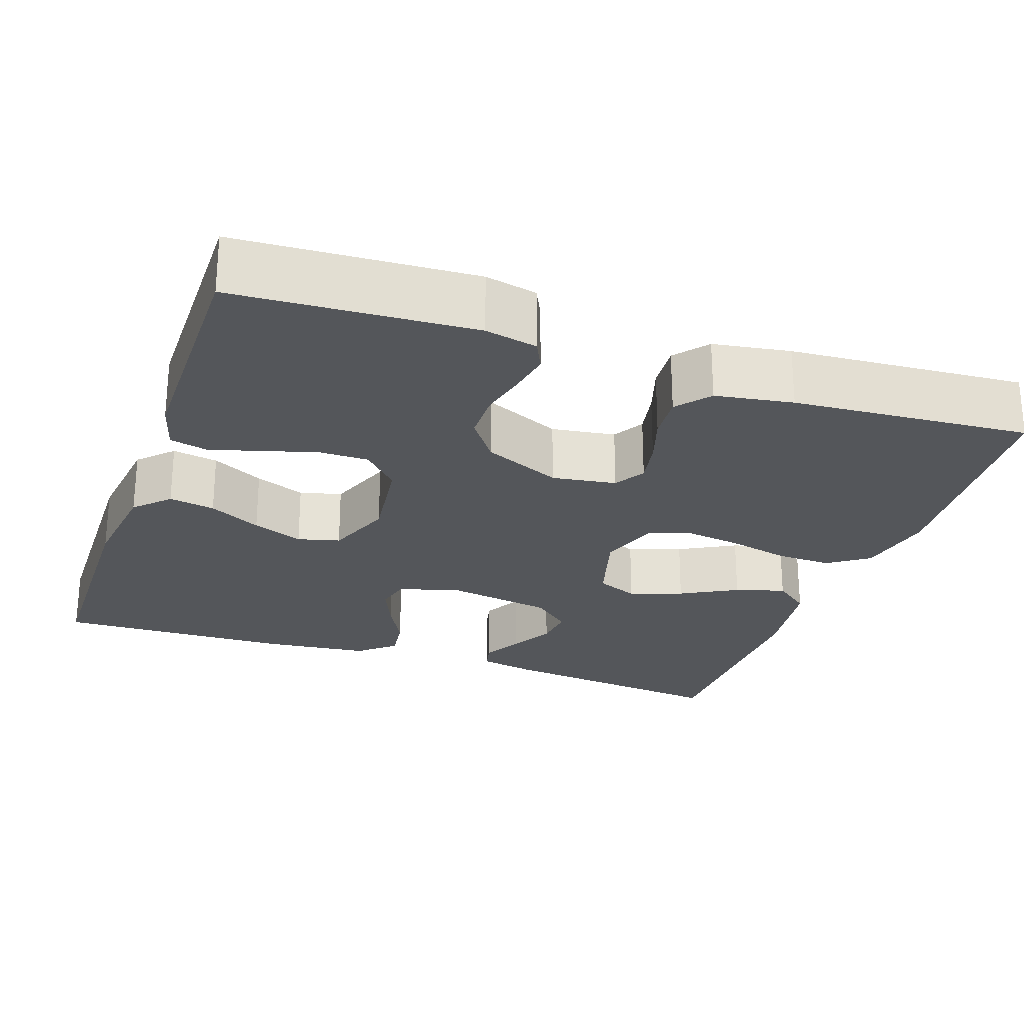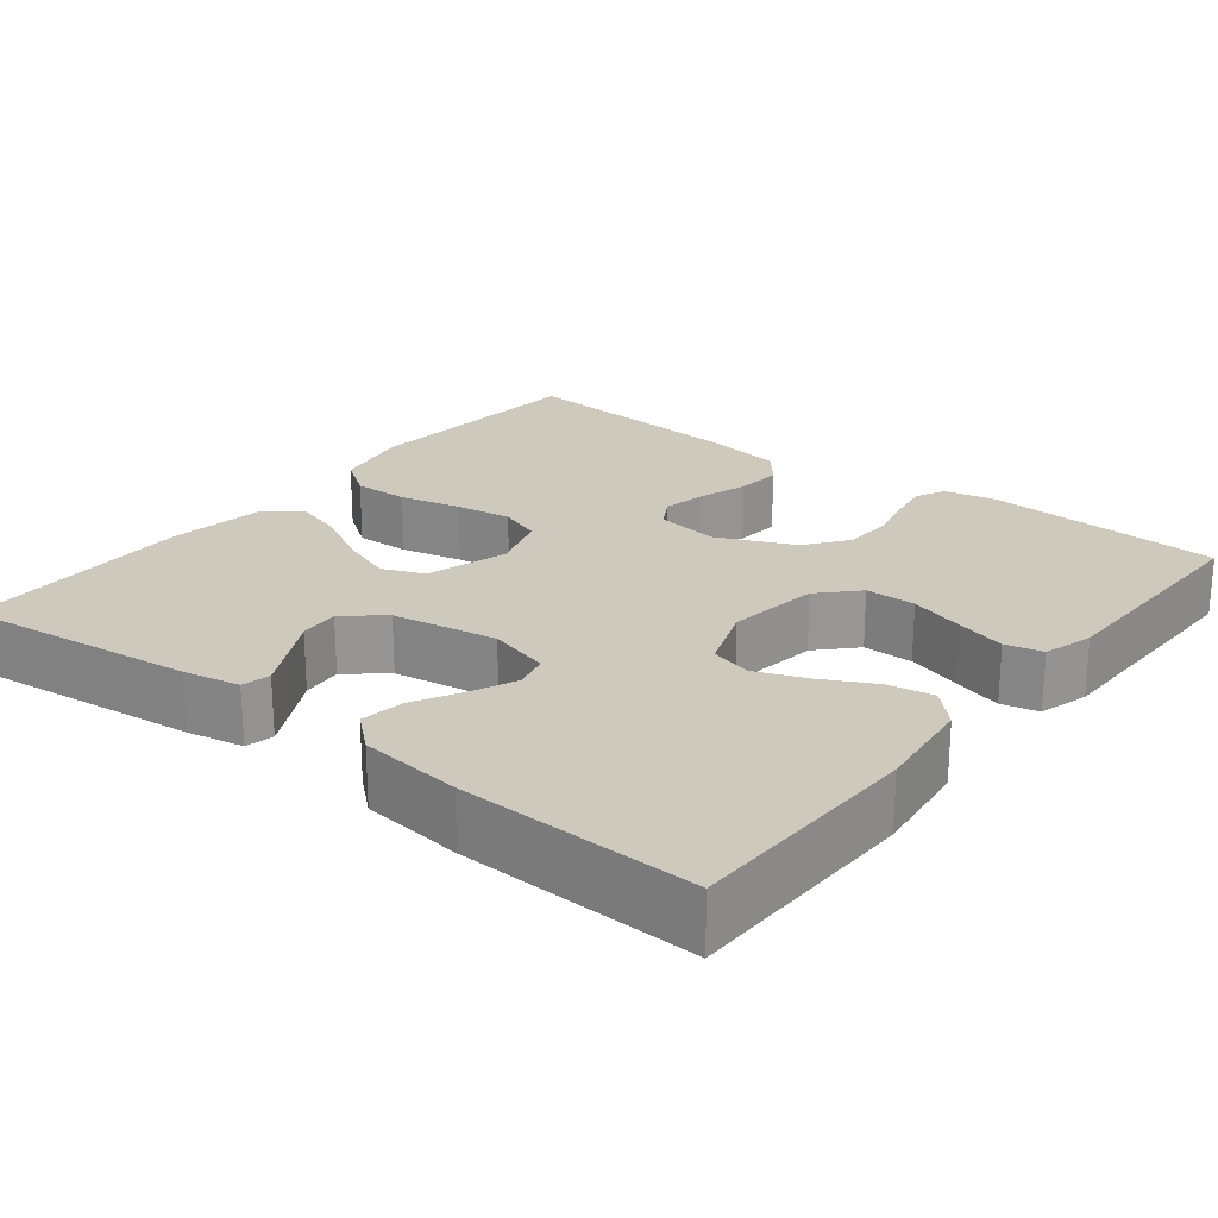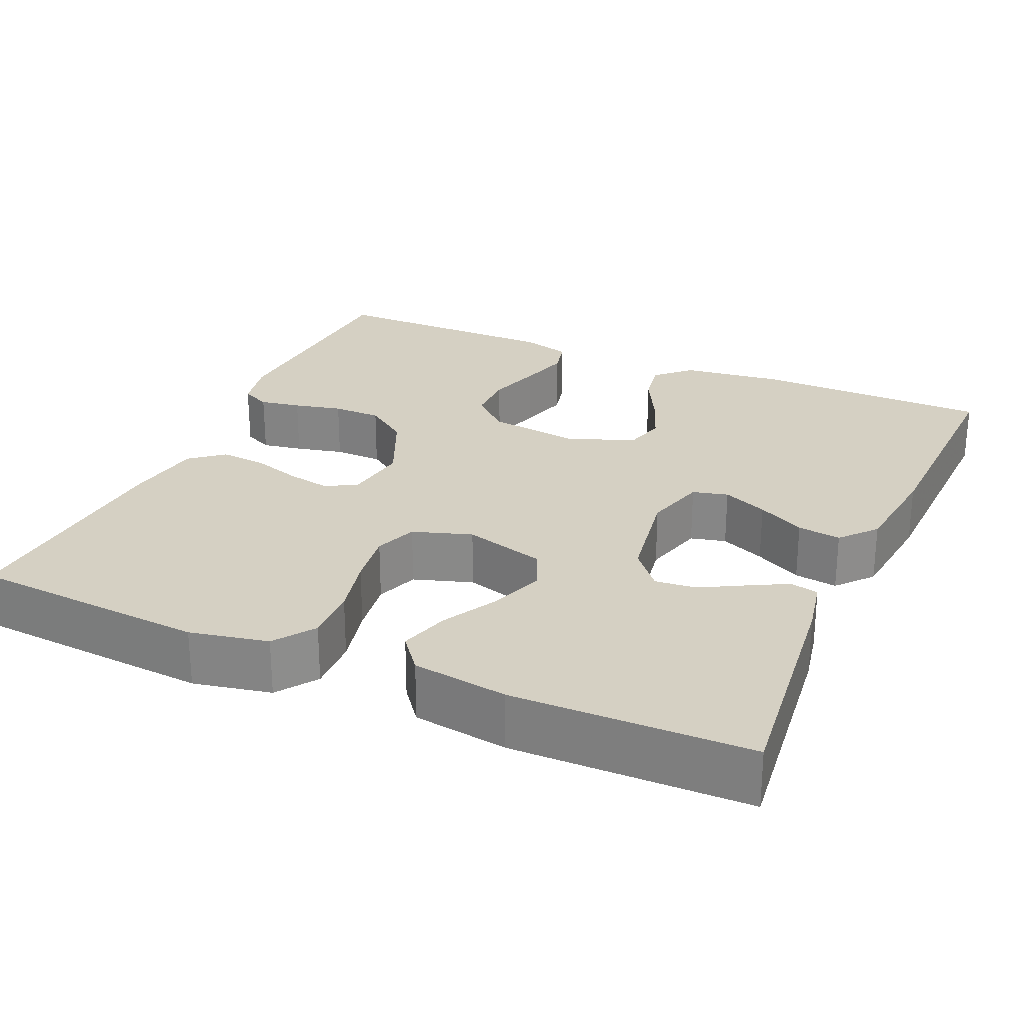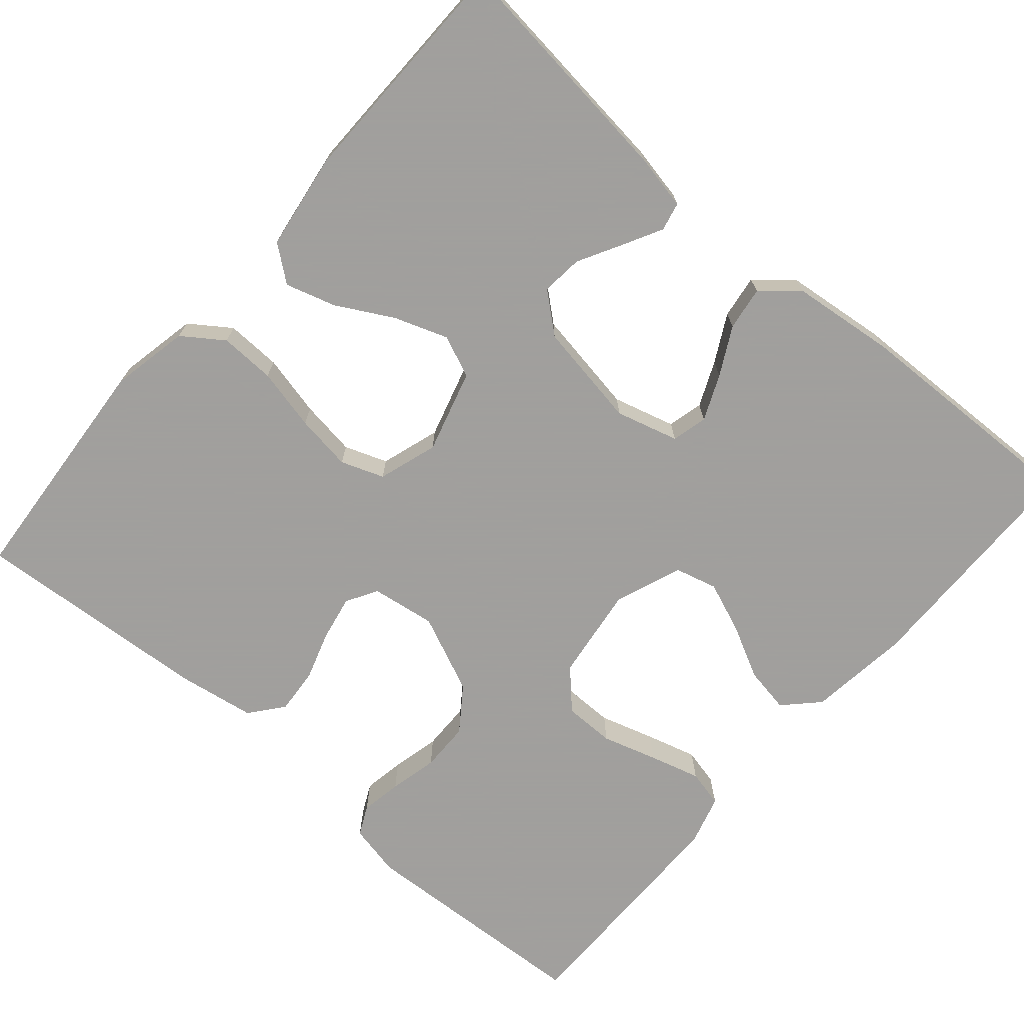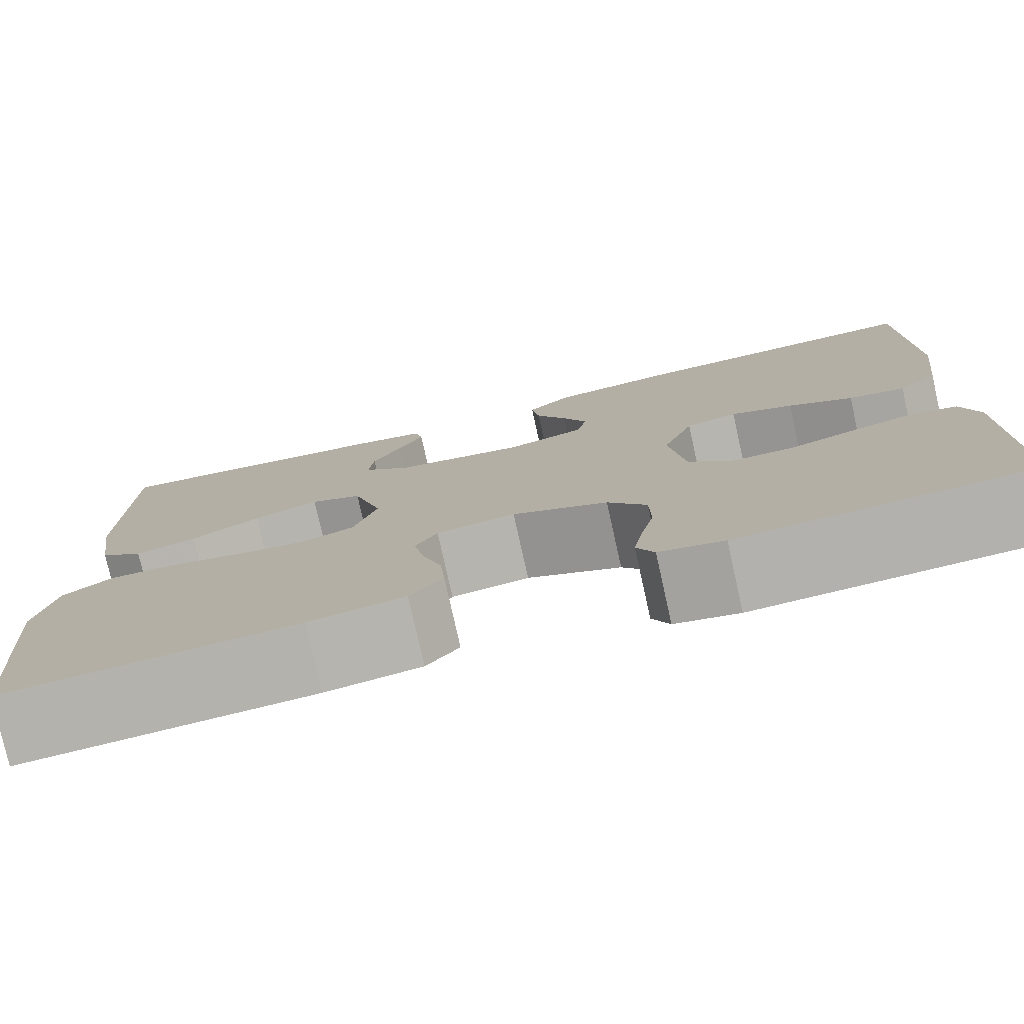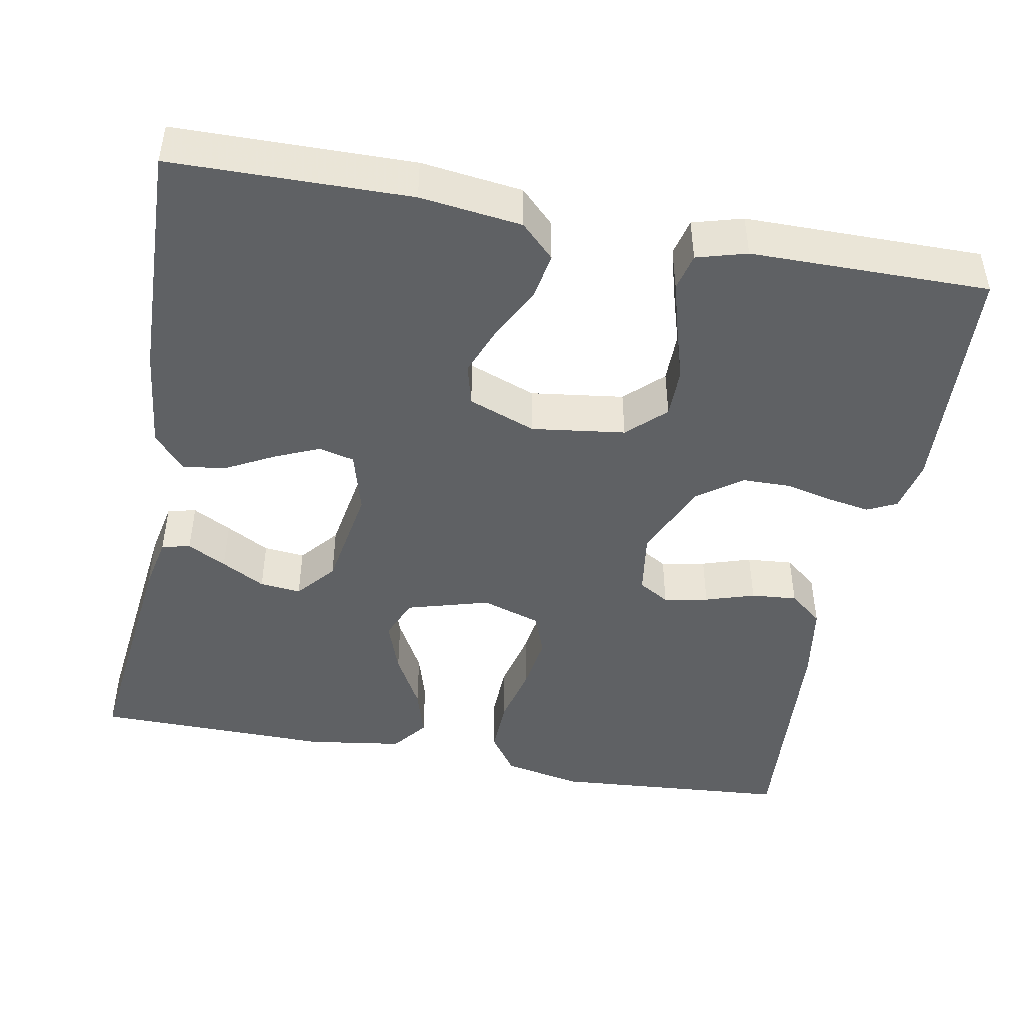
<metadata>
{"format":"obj","ext":"obj","renderer":"f3d","projection":"perspective","resolution":1024,"background":"white","views":[{"elev":-25.1,"azim":160.7,"up":"+Y"},{"elev":22.6,"azim":38.3,"up":"+Y"},{"elev":26.1,"azim":-66.3,"up":"+Y"},{"elev":-71.5,"azim":-40.9,"up":"+Y"},{"elev":-78.2,"azim":12.6,"up":"+Z"},{"elev":-45.8,"azim":79.3,"up":"+Y"}]}
</metadata>
<code>
v -0.5 0.07 -0.5
v -0.524 0.07 -0.2
v -0.504 0.07 -0.101
v -0.453 0.07 -0.065
v -0.383 0.07 -0.067
v -0.305 0.07 -0.085
v -0.234 0.07 -0.095
v -0.18 0.07 -0.075
v -0.156 0.07 0
v -0.186 0.07 0.104
v -0.239 0.07 0.126
v -0.306 0.07 0.102
v -0.377 0.07 0.063
v -0.44 0.07 0.044
v -0.485 0.07 0.079
v -0.503 0.07 0.2
v -0.5 0.07 0.5
v -0.2 0.07 0.466
v -0.129 0.07 0.452
v -0.121 0.07 0.416
v -0.147 0.07 0.367
v -0.177 0.07 0.312
v -0.182 0.07 0.26
v -0.133 0.07 0.219
v 0 0.07 0.197
v 0.079 0.07 0.219
v 0.09 0.07 0.264
v 0.065 0.07 0.321
v 0.033 0.07 0.381
v 0.025 0.07 0.436
v 0.07 0.07 0.475
v 0.2 0.07 0.49
v 0.5 0.07 0.5
v 0.505 0.07 0.2
v 0.489 0.07 0.072
v 0.448 0.07 0.03
v 0.39 0.07 0.04
v 0.324 0.07 0.074
v 0.26 0.07 0.099
v 0.207 0.07 0.085
v 0.175 0.07 0
v 0.191 0.07 -0.118
v 0.236 0.07 -0.165
v 0.3 0.07 -0.165
v 0.369 0.07 -0.144
v 0.433 0.07 -0.126
v 0.48 0.07 -0.137
v 0.498 0.07 -0.2
v 0.5 0.07 -0.5
v 0.2 0.07 -0.517
v 0.134 0.07 -0.503
v 0.116 0.07 -0.466
v 0.125 0.07 -0.414
v 0.139 0.07 -0.353
v 0.138 0.07 -0.291
v 0.098 0.07 -0.236
v 0 0.07 -0.193
v -0.081 0.07 -0.205
v -0.104 0.07 -0.244
v -0.093 0.07 -0.3
v -0.073 0.07 -0.362
v -0.068 0.07 -0.42
v -0.102 0.07 -0.462
v -0.2 0.07 -0.478
v -0.5 0 -0.5
v -0.524 0 -0.2
v -0.504 0 -0.101
v -0.453 0 -0.065
v -0.383 0 -0.067
v -0.305 0 -0.085
v -0.234 0 -0.095
v -0.18 0 -0.075
v -0.156 0 0
v -0.186 0 0.104
v -0.239 0 0.126
v -0.306 0 0.102
v -0.377 0 0.063
v -0.44 0 0.044
v -0.485 0 0.079
v -0.503 0 0.2
v -0.5 0 0.5
v -0.2 0 0.466
v -0.129 0 0.452
v -0.121 0 0.416
v -0.147 0 0.367
v -0.177 0 0.312
v -0.182 0 0.26
v -0.133 0 0.219
v 0 0 0.197
v 0.079 0 0.219
v 0.09 0 0.264
v 0.065 0 0.321
v 0.033 0 0.381
v 0.025 0 0.436
v 0.07 0 0.475
v 0.2 0 0.49
v 0.5 0 0.5
v 0.505 0 0.2
v 0.489 0 0.072
v 0.448 0 0.03
v 0.39 0 0.04
v 0.324 0 0.074
v 0.26 0 0.099
v 0.207 0 0.085
v 0.175 0 0
v 0.191 0 -0.118
v 0.236 0 -0.165
v 0.3 0 -0.165
v 0.369 0 -0.144
v 0.433 0 -0.126
v 0.48 0 -0.137
v 0.498 0 -0.2
v 0.5 0 -0.5
v 0.2 0 -0.517
v 0.134 0 -0.503
v 0.116 0 -0.466
v 0.125 0 -0.414
v 0.139 0 -0.353
v 0.138 0 -0.291
v 0.098 0 -0.236
v 0 0 -0.193
v -0.081 0 -0.205
v -0.104 0 -0.244
v -0.093 0 -0.3
v -0.073 0 -0.362
v -0.068 0 -0.42
v -0.102 0 -0.462
v -0.2 0 -0.478
f 60 61 62 63
f 59 60 63 64
f 51 52 53 54
f 49 50 51 54
f 49 54 55
f 48 49 55 56
f 44 45 46 47
f 44 47 48 56
f 35 36 37 38
f 35 38 39
f 34 35 39
f 33 34 39 40
f 31 32 33 40
f 28 29 30 31
f 27 28 31 40
f 19 20 21 22
f 17 18 19 22
f 17 22 23
f 16 17 23 24
f 12 13 14 15
f 11 12 15 16
f 3 4 5 6
f 3 6 7
f 2 3 7
f 59 64 1 2
f 58 59 2 7
f 57 58 7 8
f 43 44 56 57
f 42 43 57 8
f 41 42 8 9
f 26 27 40 41
f 25 26 41 9
f 11 16 24 25
f 10 11 25
f 9 10 25
f 127 126 125 124
f 128 127 124 123
f 118 117 116 115
f 118 115 114 113
f 119 118 113
f 120 119 113 112
f 111 110 109 108
f 120 112 111 108
f 102 101 100 99
f 103 102 99
f 103 99 98
f 104 103 98 97
f 104 97 96 95
f 95 94 93 92
f 104 95 92 91
f 86 85 84 83
f 86 83 82 81
f 87 86 81
f 88 87 81 80
f 79 78 77 76
f 80 79 76 75
f 70 69 68 67
f 71 70 67
f 71 67 66
f 66 65 128 123
f 71 66 123 122
f 72 71 122 121
f 121 120 108 107
f 72 121 107 106
f 73 72 106 105
f 105 104 91 90
f 73 105 90 89
f 89 88 80 75
f 89 75 74
f 89 74 73
f 1 65 66 2
f 2 66 67 3
f 3 67 68 4
f 4 68 69 5
f 5 69 70 6
f 6 70 71 7
f 7 71 72 8
f 8 72 73 9
f 9 73 74 10
f 10 74 75 11
f 11 75 76 12
f 12 76 77 13
f 13 77 78 14
f 14 78 79 15
f 15 79 80 16
f 16 80 81 17
f 17 81 82 18
f 18 82 83 19
f 19 83 84 20
f 20 84 85 21
f 21 85 86 22
f 22 86 87 23
f 23 87 88 24
f 24 88 89 25
f 25 89 90 26
f 26 90 91 27
f 27 91 92 28
f 28 92 93 29
f 29 93 94 30
f 30 94 95 31
f 31 95 96 32
f 32 96 97 33
f 33 97 98 34
f 34 98 99 35
f 35 99 100 36
f 36 100 101 37
f 37 101 102 38
f 38 102 103 39
f 39 103 104 40
f 40 104 105 41
f 41 105 106 42
f 42 106 107 43
f 43 107 108 44
f 44 108 109 45
f 45 109 110 46
f 46 110 111 47
f 47 111 112 48
f 48 112 113 49
f 49 113 114 50
f 50 114 115 51
f 51 115 116 52
f 52 116 117 53
f 53 117 118 54
f 54 118 119 55
f 55 119 120 56
f 56 120 121 57
f 57 121 122 58
f 58 122 123 59
f 59 123 124 60
f 60 124 125 61
f 61 125 126 62
f 62 126 127 63
f 63 127 128 64
f 64 128 65 1

</code>
